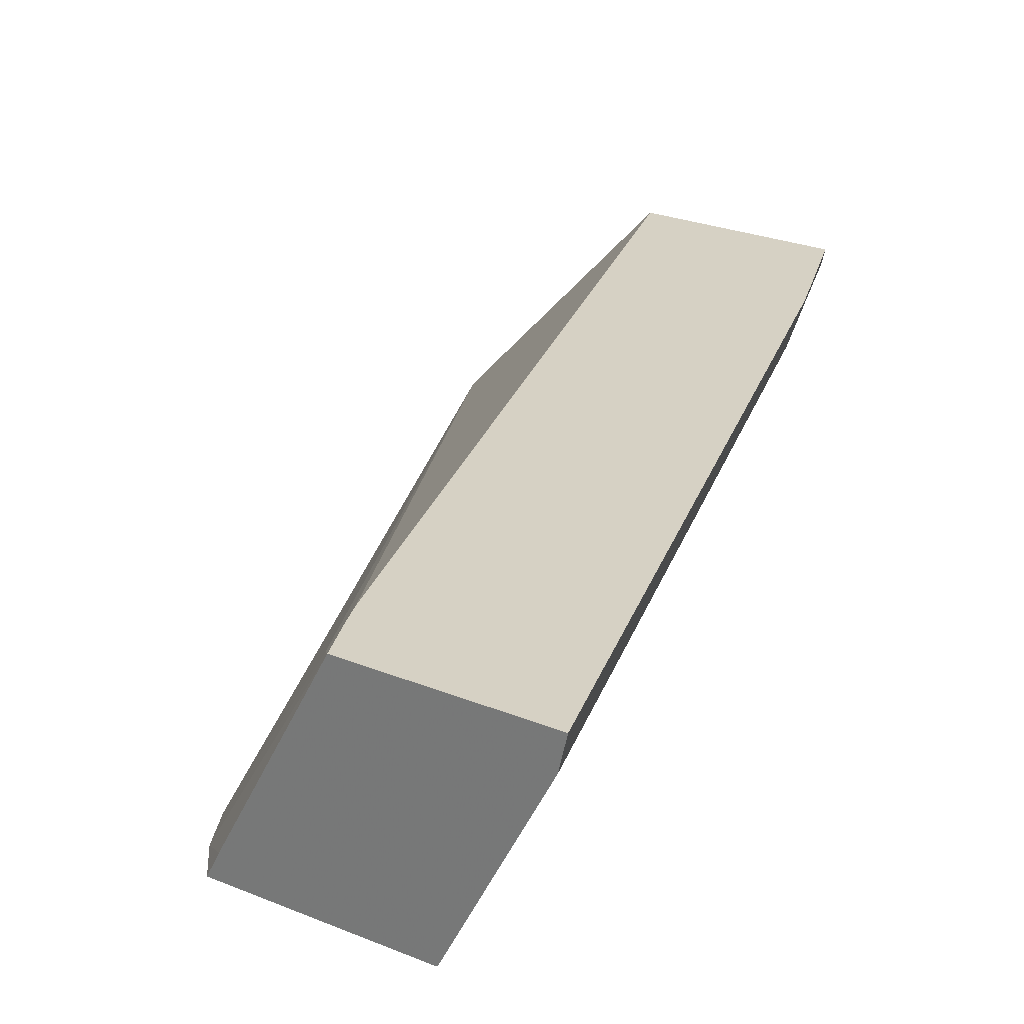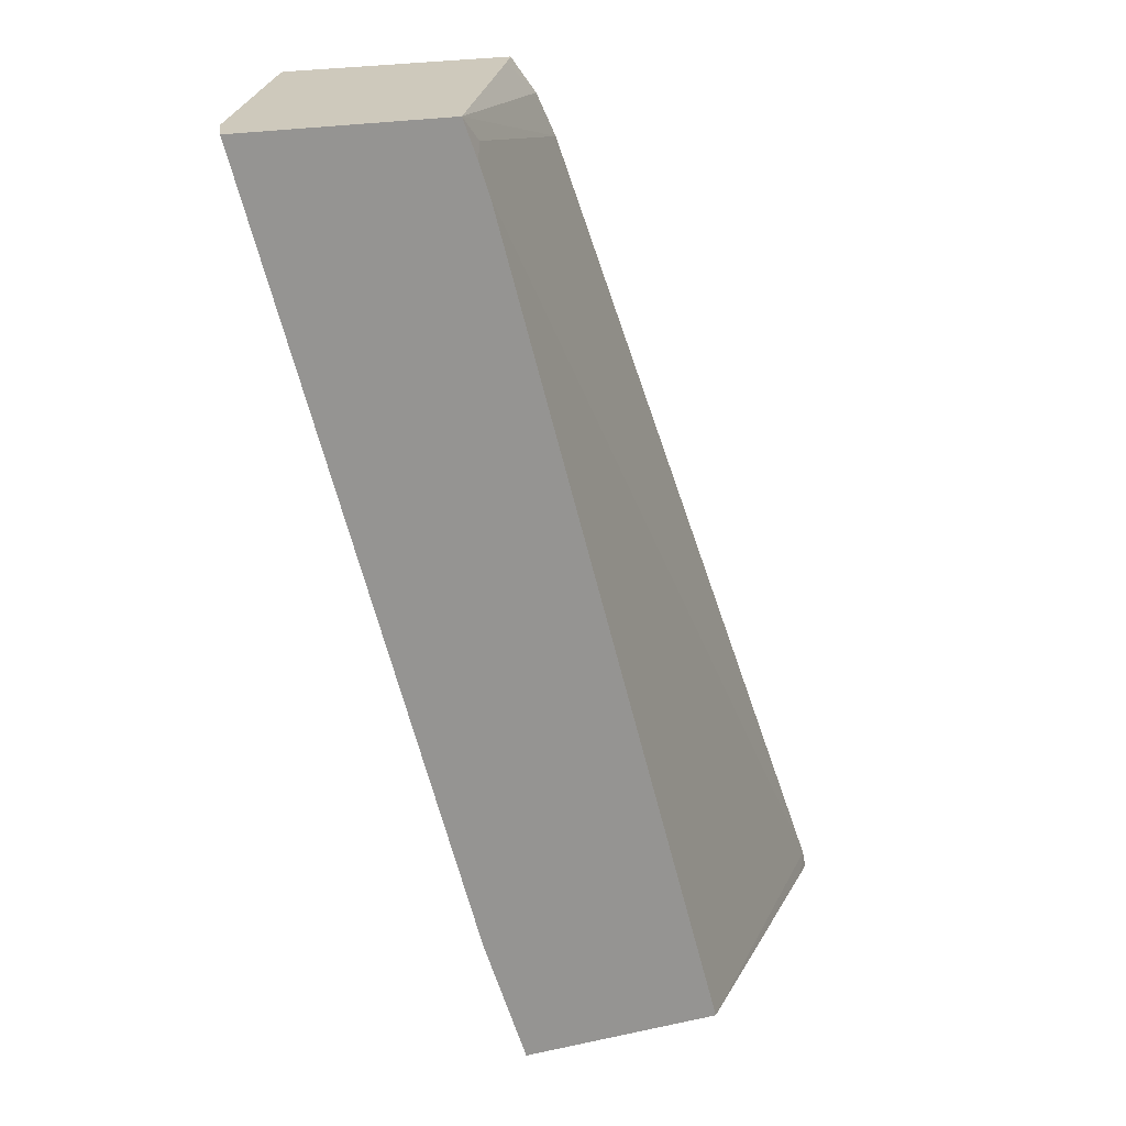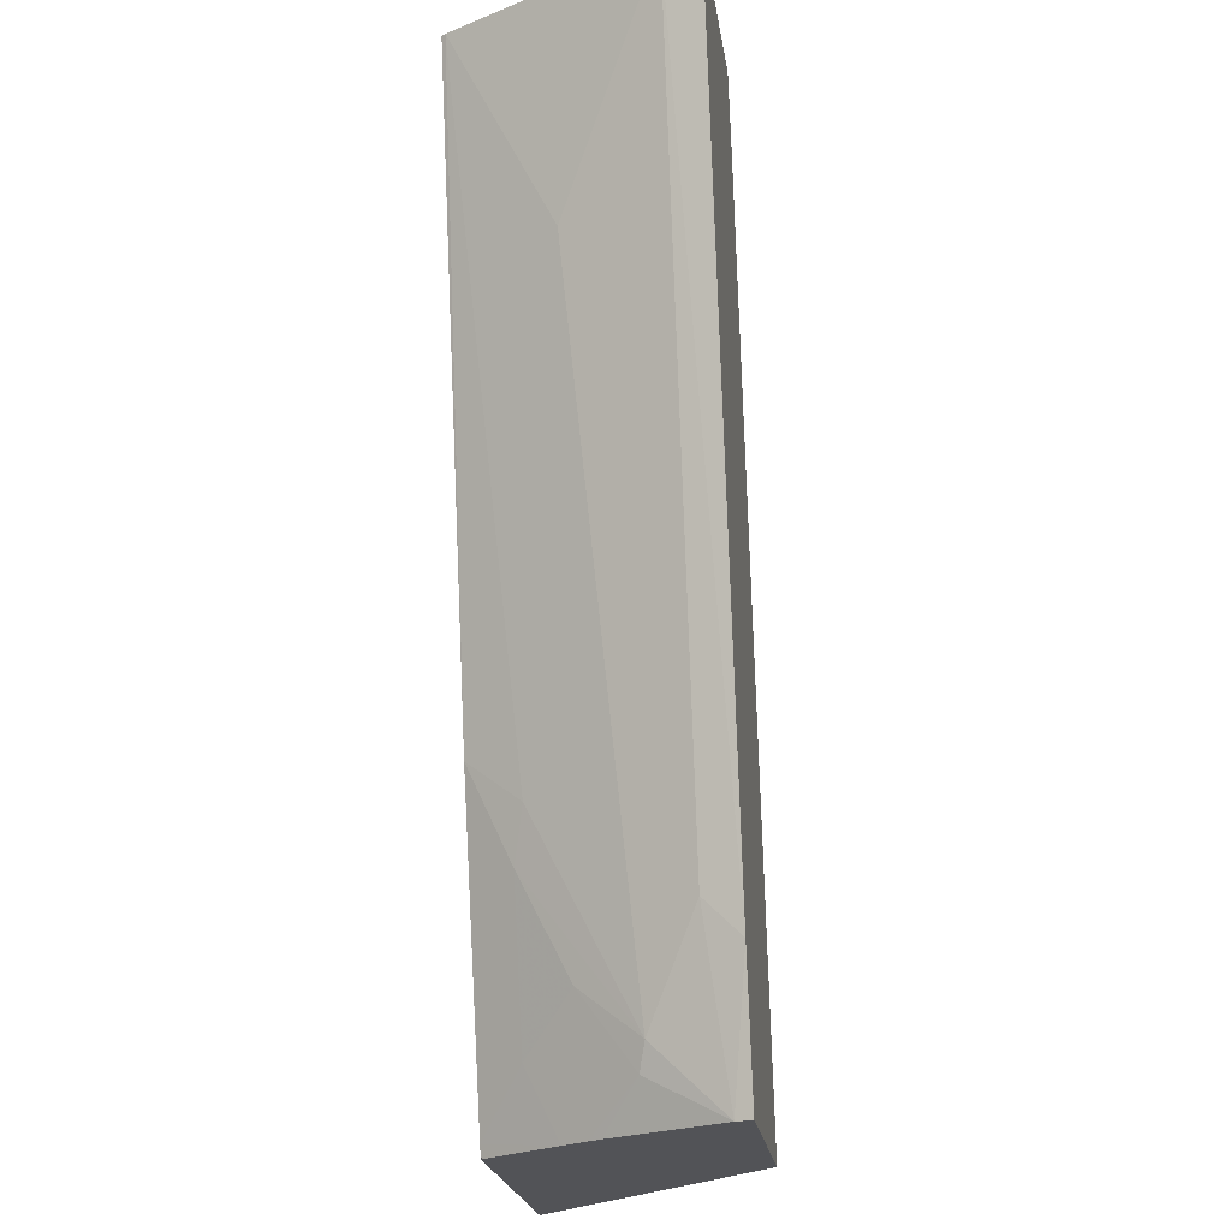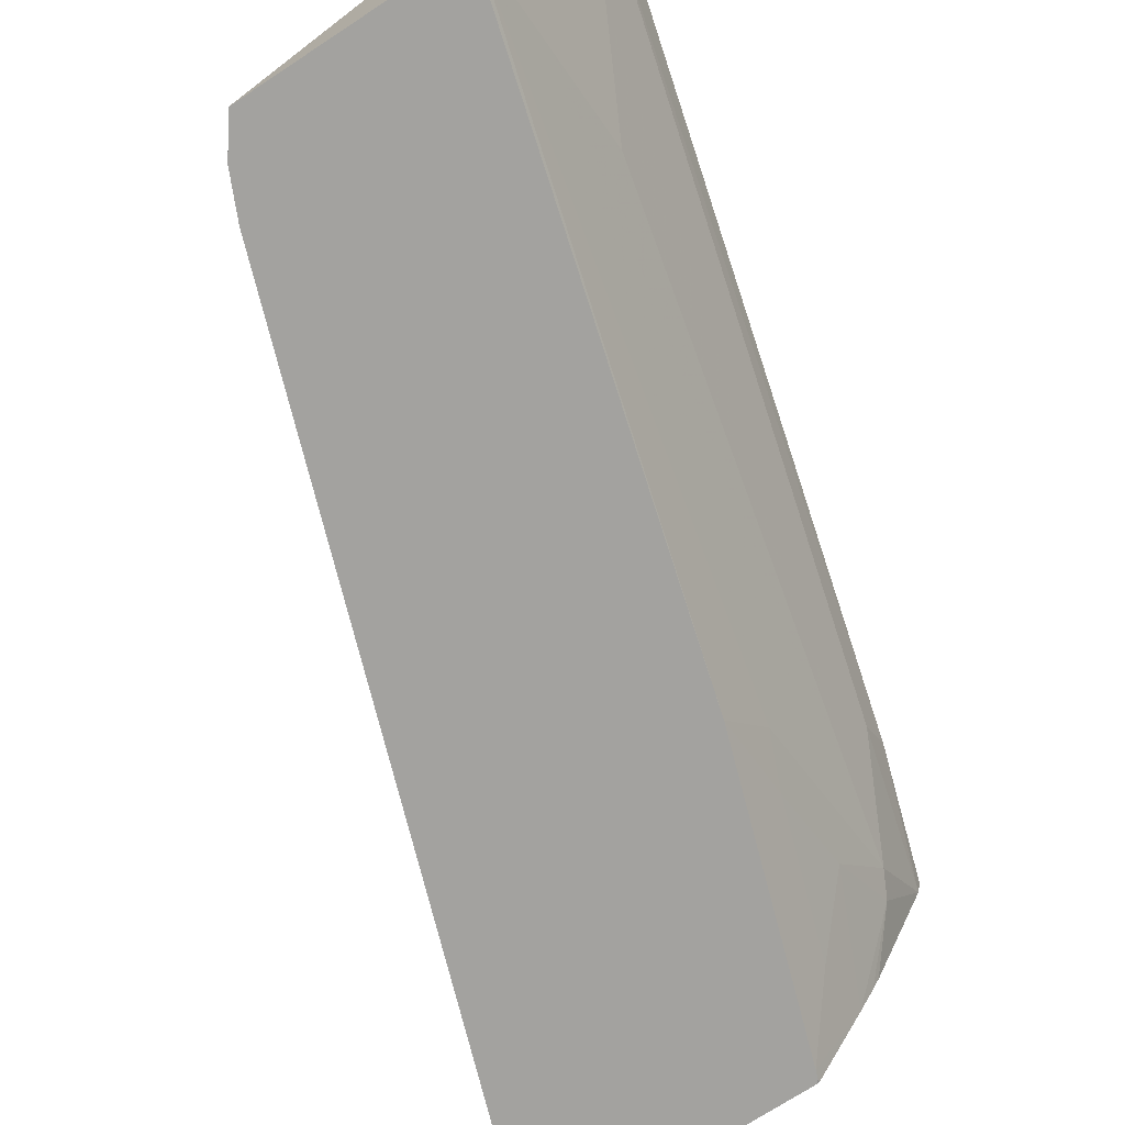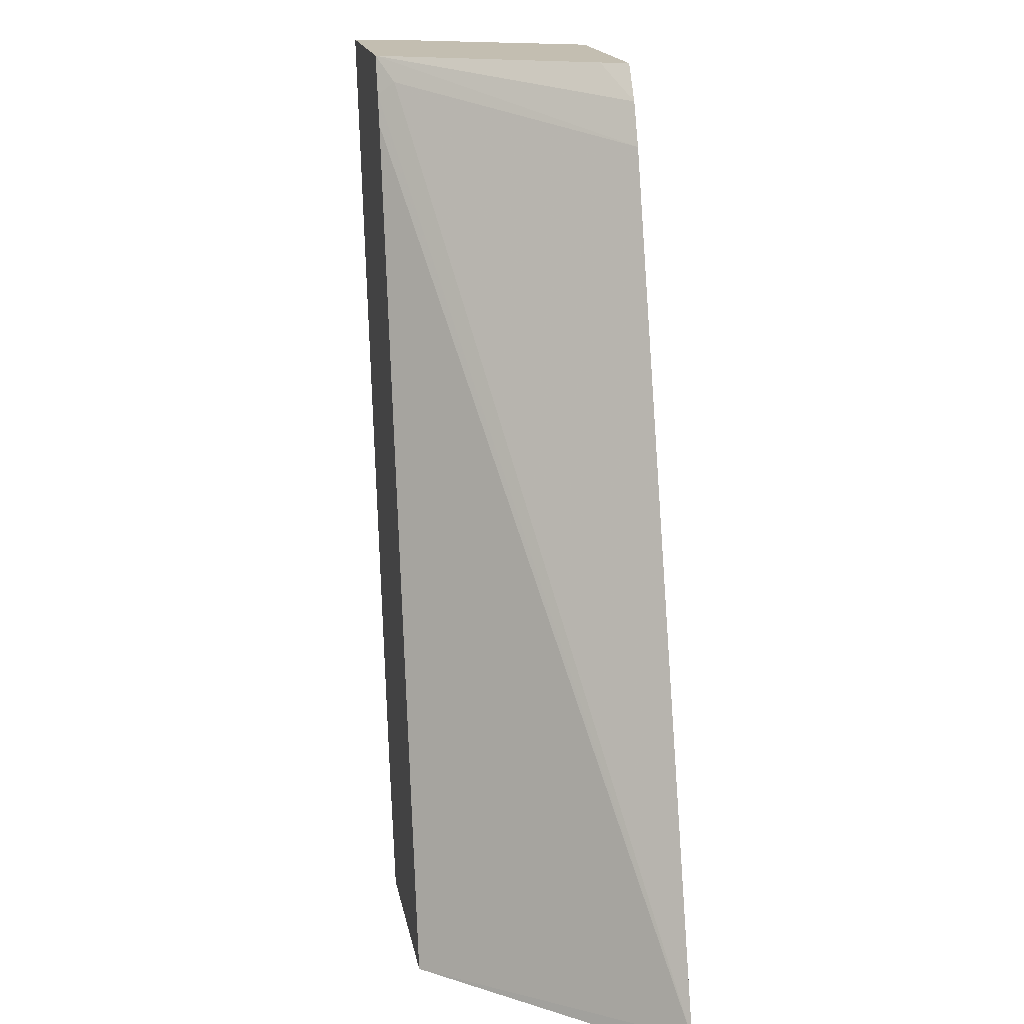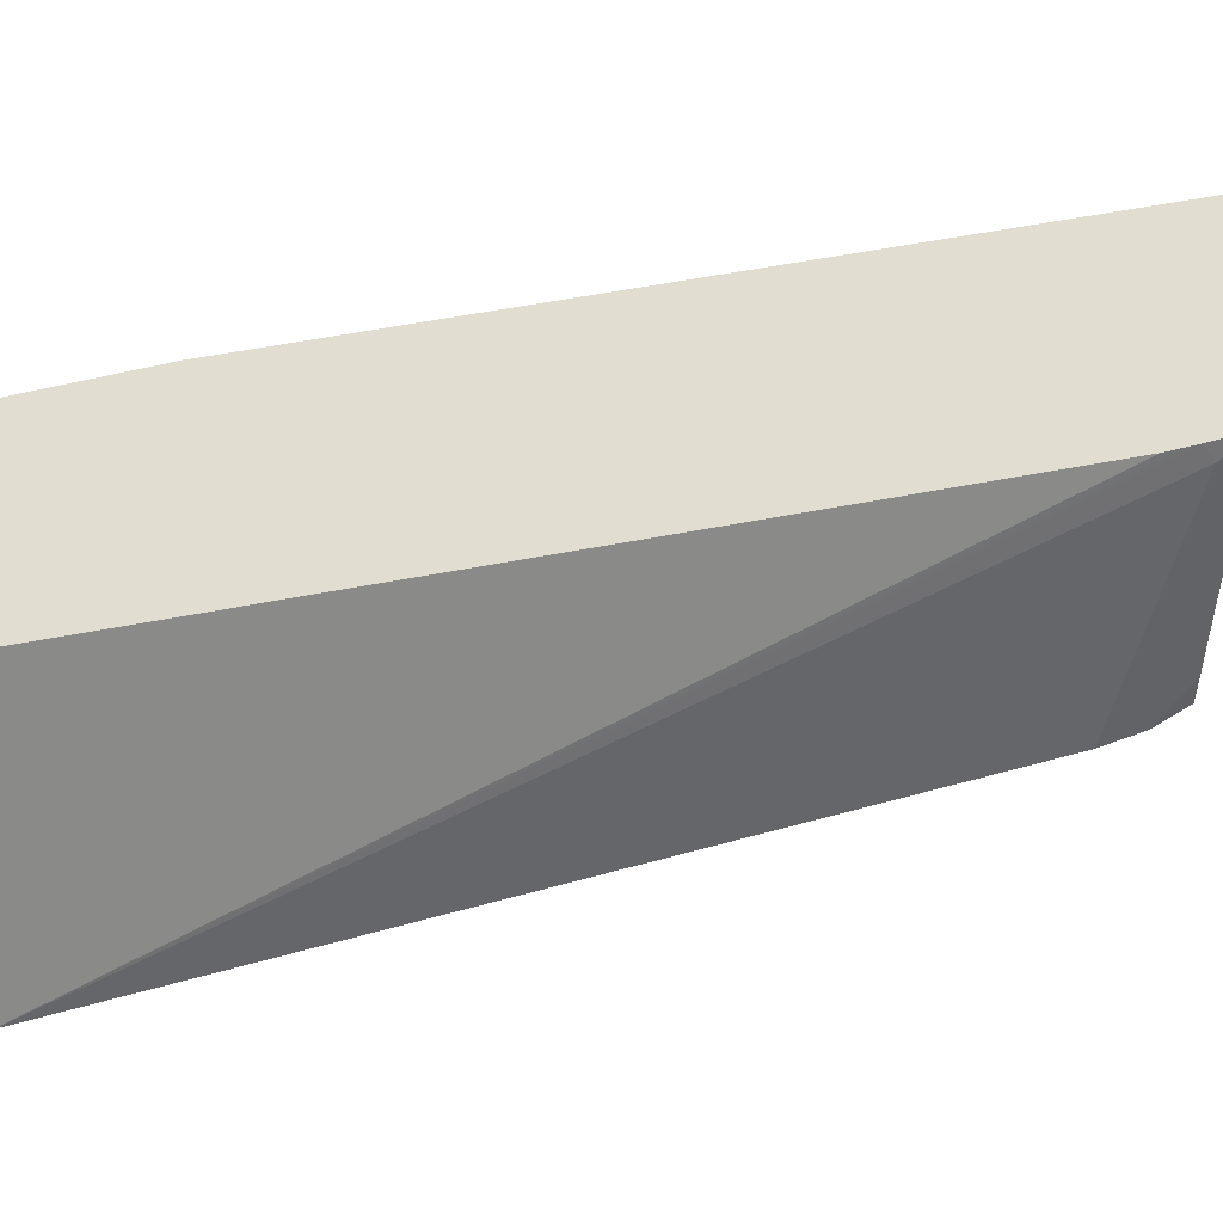
<metadata>
{"format":"obj","ext":"obj","renderer":"f3d","projection":"perspective","resolution":1024,"background":"white","views":[{"elev":26.9,"azim":-147.9,"up":"+Z"},{"elev":22.4,"azim":-20.4,"up":"+Y"},{"elev":-22.3,"azim":-81.7,"up":"+Y"},{"elev":-72.6,"azim":-146.8,"up":"+Z"},{"elev":17.2,"azim":80.0,"up":"+Y"},{"elev":68.5,"azim":94.7,"up":"+Z"}]}
</metadata>
<code>
v -0.1837 -0.4044 -0.3341
v -0.1927 -0.4044 -0.3237
v -0.3684 -0.4044 -0.3341
v -0.1859 -0.393 -0.3341
v -0.324 -0.4044 -0.1774
v -0.3702 -0.4044 -0.3332
v -0.3704 -0.4024 -0.3341
v -0.3771 0.146 -0.3341
v -0.4748 0.1801 -0.1883
v -0.4792 0.1714 -0.1774
v -0.4766 0.1637 -0.1774
v -0.4726 0.1517 -0.1774
v -0.4554 -0.4044 -0.1774
v -0.4021 -0.4044 -0.2845
v -0.3724 -0.3967 -0.3341
v -0.3897 0.1736 -0.3341
v -0.4882 0.1965 -0.1774
v -0.483 -0.3179 -0.1774
v -0.4531 -0.4044 -0.1878
v -0.4118 -0.4044 -0.2689
v -0.4421 -0.3766 -0.2374
v -0.4366 -0.3274 -0.2729
v -0.4039 -0.3602 -0.3056
v -0.4366 -0.262 -0.3056
v -0.4379 -0.2002 -0.3341
v -0.406 0.1965 -0.3341
v -0.4148 0.1965 -0.3165
v -0.6192 0.1965 -0.1774
v -0.614 0.1965 -0.2006
v -0.483 -0.2947 -0.2006
v -0.4493 -0.4044 -0.1954
v -0.4503 -0.3602 -0.2333
v -0.4166 -0.4044 -0.2609
v -0.4204 -0.4044 -0.2533
v -0.4503 -0.2292 -0.2988
v -0.5485 0.1965 -0.3316
v -0.5468 0.1965 -0.3341
v -0.5813 0.131 -0.2333
v -0.5485 0.06549 -0.2661
v -0.5485 0.131 -0.2988
f 17 36 29
f 19 30 32
f 18 30 19
f 18 29 30
f 18 28 29
f 17 29 28
f 19 32 21
f 17 37 36
f 15 23 24
f 17 27 26
f 16 27 17
f 16 26 27
f 15 24 25
f 14 23 15
f 14 22 23
f 19 21 31
f 17 26 37
f 20 33 21
f 32 40 35
f 21 33 34
f 14 21 22
f 38 40 39
f 36 40 38
f 35 40 36
f 32 39 40
f 32 38 39
f 30 38 32
f 21 32 22
f 29 38 30
f 25 36 37
f 25 35 36
f 24 32 35
f 24 35 25
f 22 24 23
f 22 32 24
f 21 34 31
f 29 36 38
f 14 20 21
f 1 13 19
f 9 17 10
f 1 26 16
f 1 37 26
f 1 25 37
f 1 15 25
f 1 7 15
f 1 3 7
f 1 6 3
f 1 14 6
f 1 20 14
f 1 33 20
f 1 34 33
f 1 31 34
f 13 18 19
f 1 5 13
f 1 2 5
f 1 16 8
f 1 8 4
f 1 19 31
f 2 4 5
f 1 4 2
f 8 17 9
f 8 16 17
f 6 14 7
f 5 18 13
f 5 28 18
f 5 17 28
f 5 10 17
f 7 14 15
f 5 12 11
f 4 12 5
f 4 11 12
f 4 10 11
f 4 9 10
f 4 8 9
f 5 11 10
f 3 6 7

</code>
